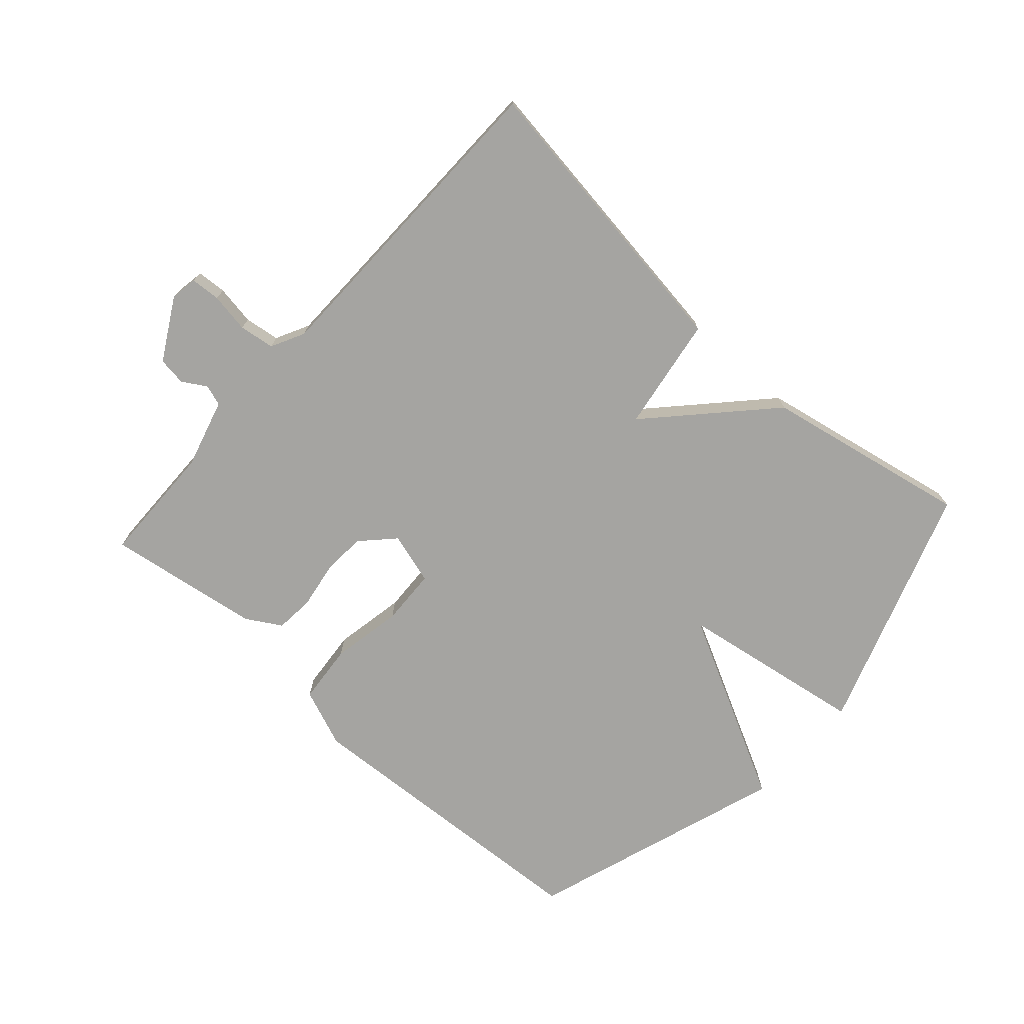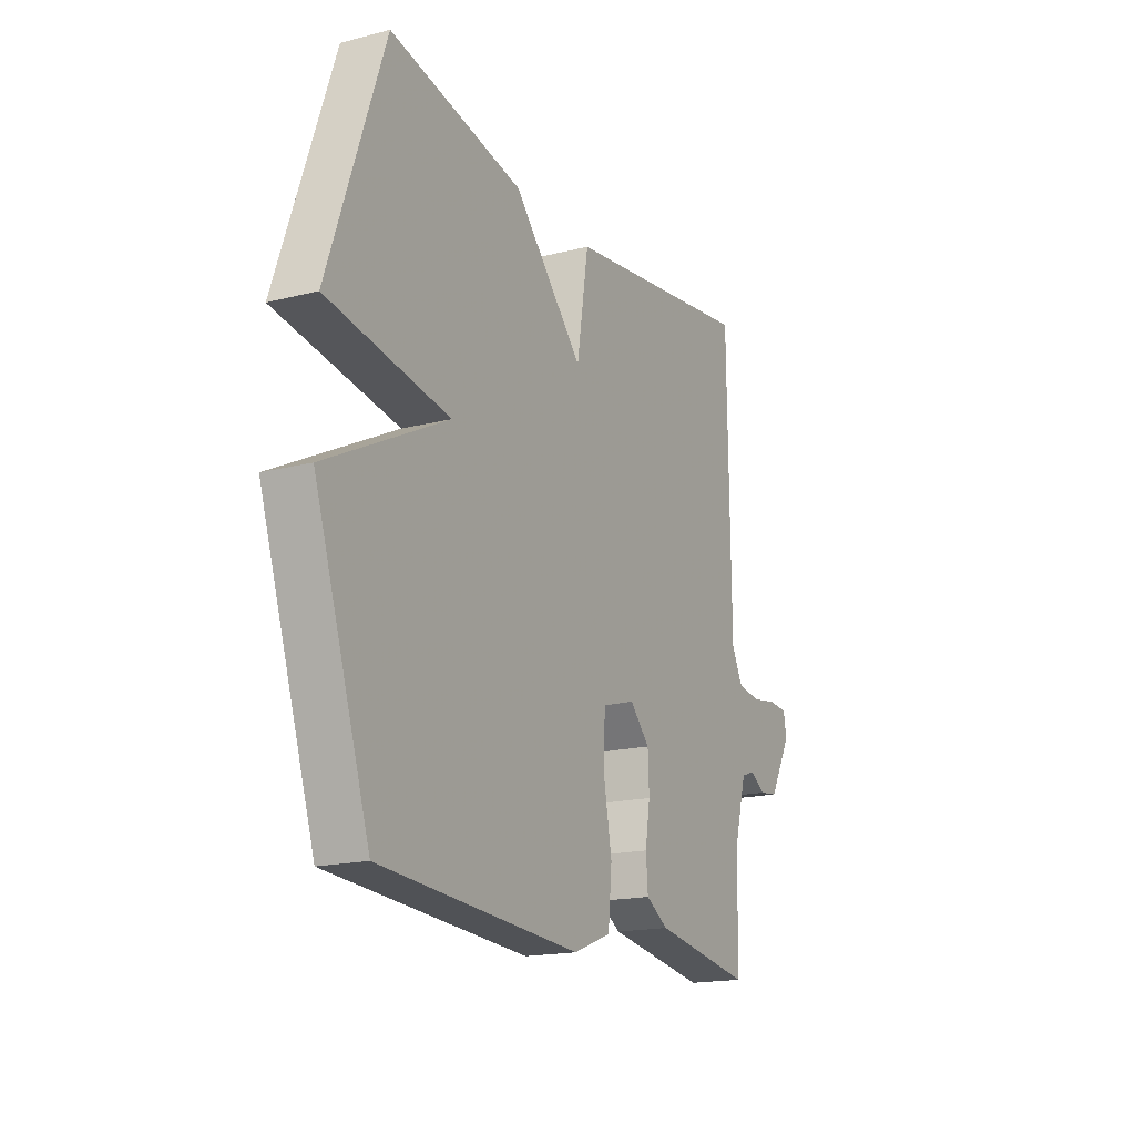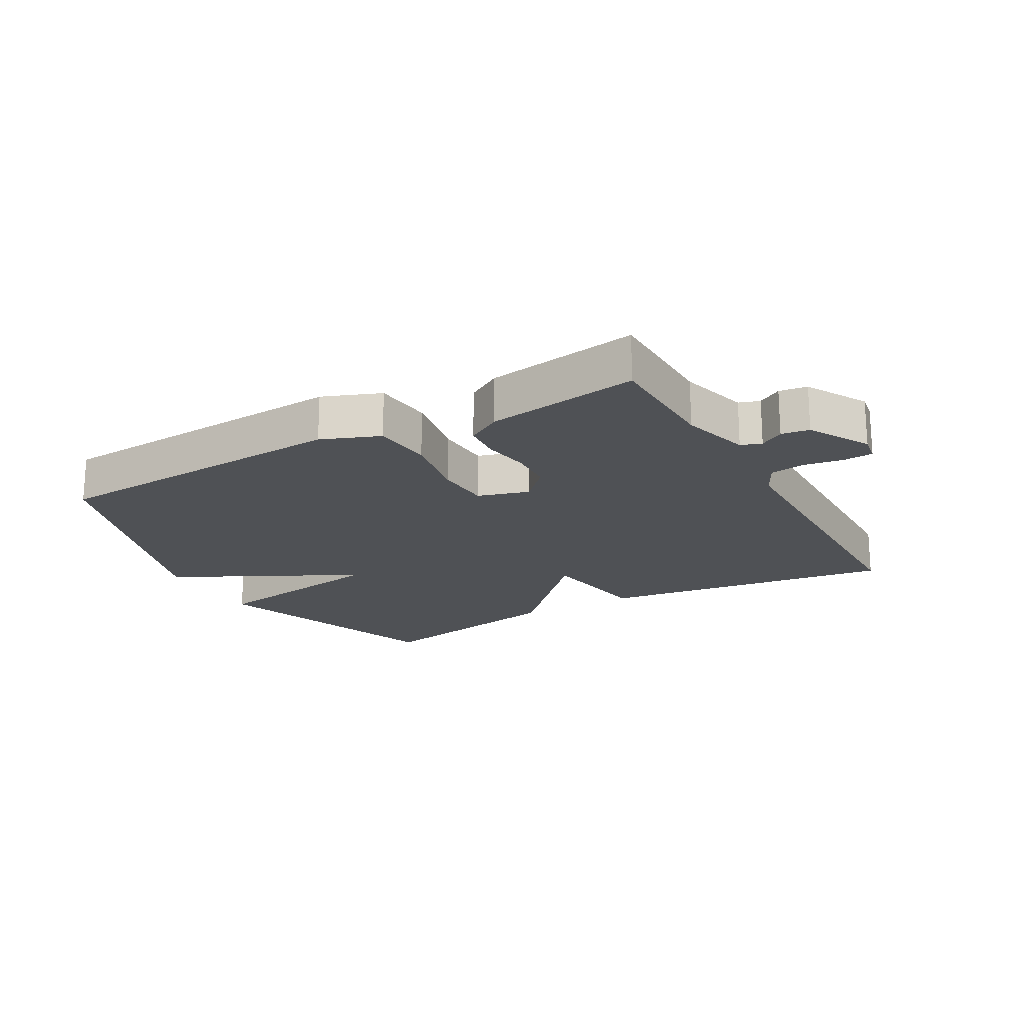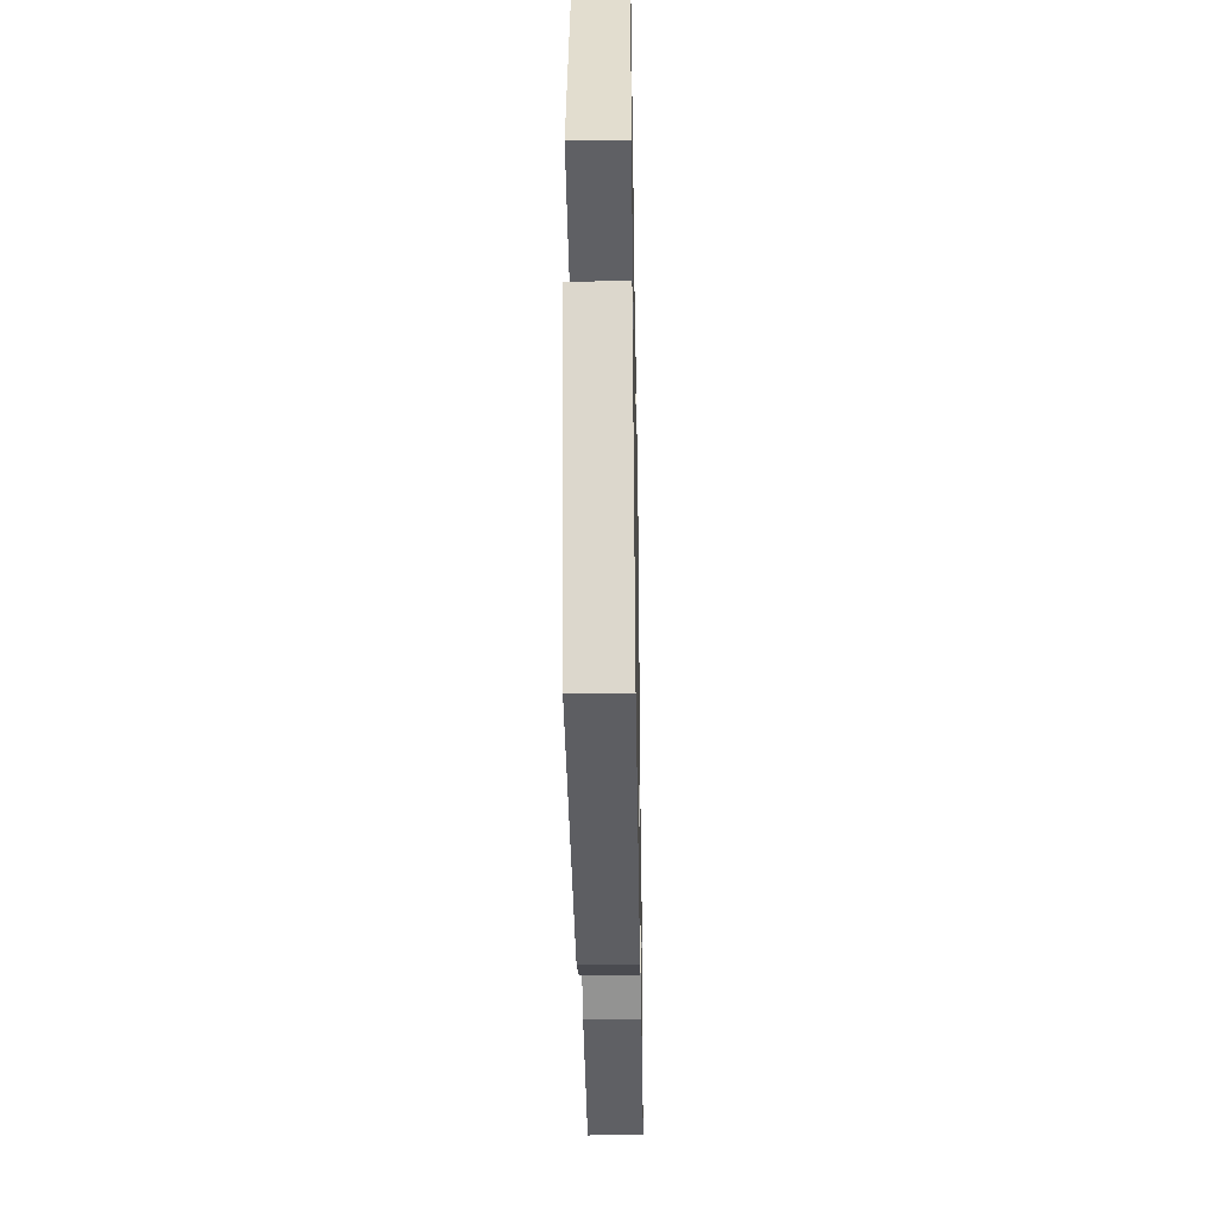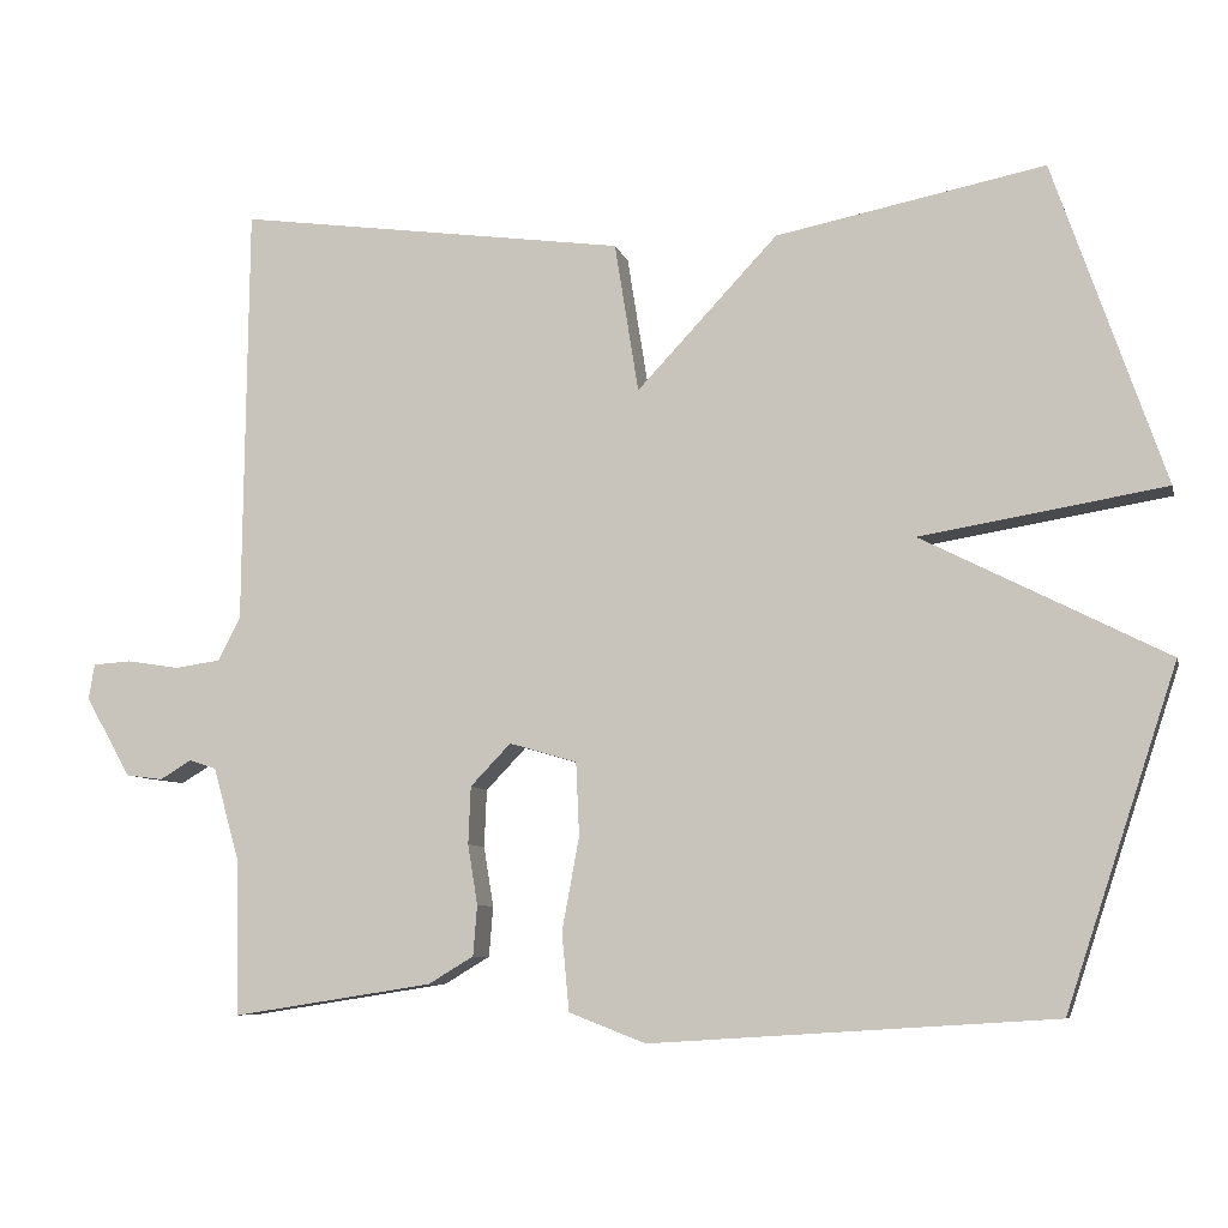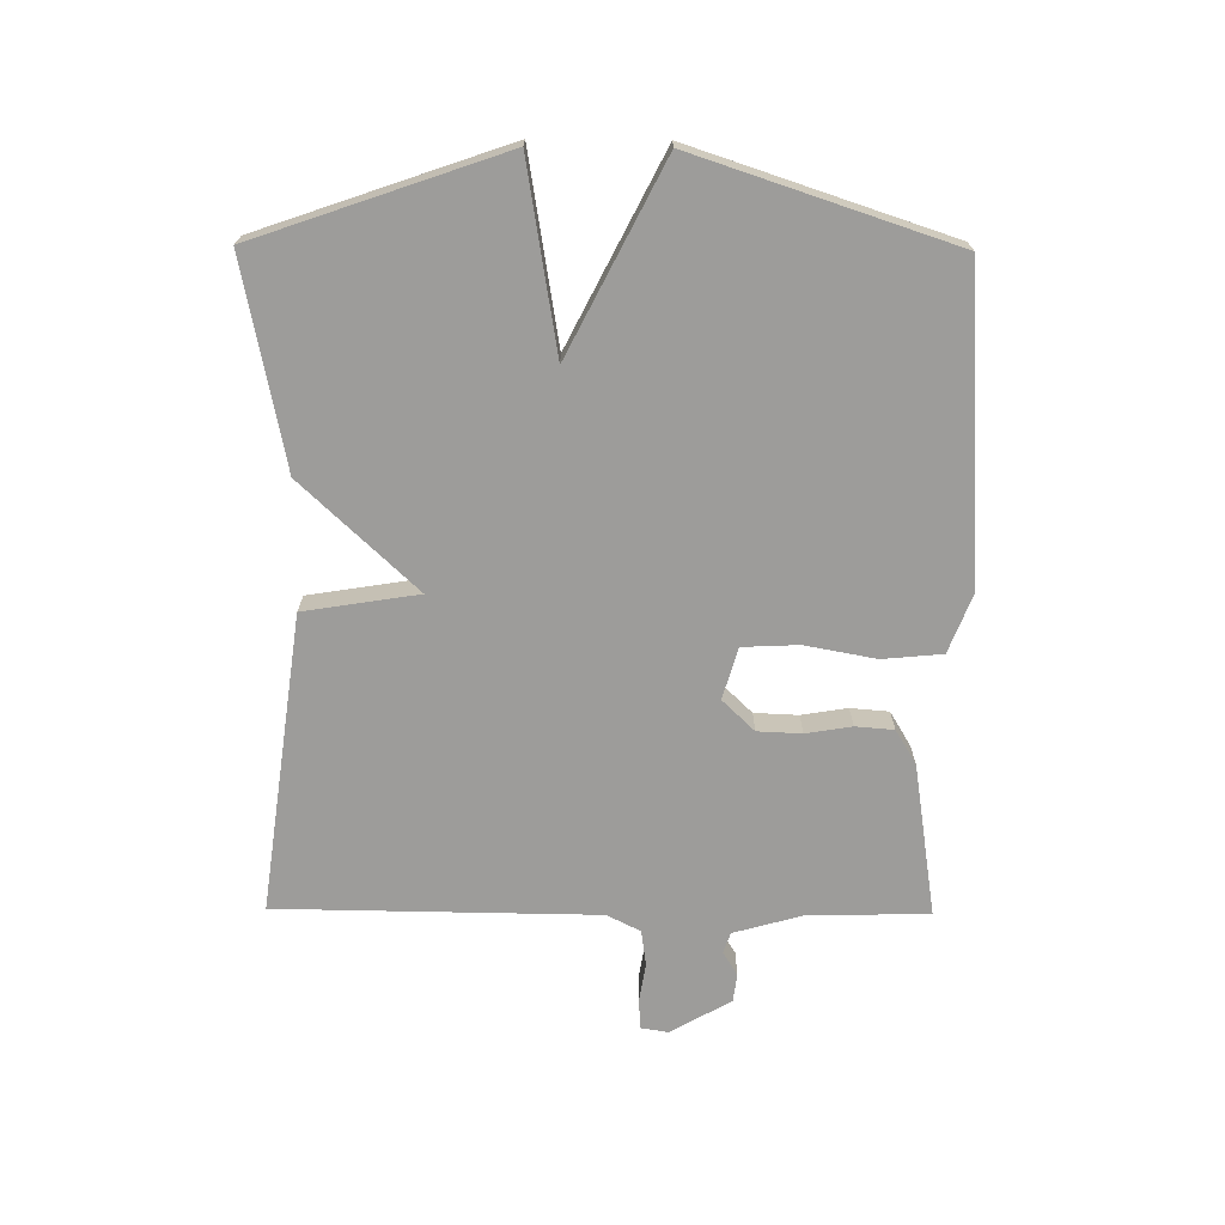
<metadata>
{"format":"obj","ext":"obj","renderer":"f3d","projection":"perspective","resolution":1024,"background":"white","views":[{"elev":-73.4,"azim":-42.1,"up":"+Y"},{"elev":-17.5,"azim":116.9,"up":"+Z"},{"elev":-19.5,"azim":-150.7,"up":"+Y"},{"elev":-35.7,"azim":91.0,"up":"+Z"},{"elev":-7.6,"azim":13.3,"up":"+Z"},{"elev":-70.0,"azim":89.5,"up":"+Y"}]}
</metadata>
<code>
v 0.5 0.07 -0.5
v 0.011 0.07 -0.531
v -0.082 0.07 -0.495
v -0.091 0.07 -0.4
v -0.07 0.07 -0.287
v -0.074 0.07 -0.198
v -0.156 0.07 -0.174
v -0.205 0.07 -0.225
v -0.208 0.07 -0.295
v -0.196 0.07 -0.368
v -0.201 0.07 -0.429
v -0.256 0.07 -0.462
v -0.5 0.07 -0.5
v -0.504 0.07 -0.308
v -0.535 0.07 -0.198
v -0.568 0.07 -0.187
v -0.606 0.07 -0.21
v -0.651 0.07 -0.204
v -0.706 0.07 -0.107
v -0.699 0.07 -0.064
v -0.652 0.07 -0.061
v -0.589 0.07 -0.071
v -0.533 0.07 -0.063
v -0.506 0.07 -0.01
v -0.5 0.07 0.5
v -0.026 0.07 0.435
v 0.003 0.07 0.253
v 0.174 0.07 0.435
v 0.5 0.07 0.5
v 0.635 0.07 0.109
v 0.338 0.07 0.06
v 0.635 0.07 -0.091
v 0.5 0 -0.5
v 0.011 0 -0.531
v -0.082 0 -0.495
v -0.091 0 -0.4
v -0.07 0 -0.287
v -0.074 0 -0.198
v -0.156 0 -0.174
v -0.205 0 -0.225
v -0.208 0 -0.295
v -0.196 0 -0.368
v -0.201 0 -0.429
v -0.256 0 -0.462
v -0.5 0 -0.5
v -0.504 0 -0.308
v -0.535 0 -0.198
v -0.568 0 -0.187
v -0.606 0 -0.21
v -0.651 0 -0.204
v -0.706 0 -0.107
v -0.699 0 -0.064
v -0.652 0 -0.061
v -0.589 0 -0.071
v -0.533 0 -0.063
v -0.506 0 -0.01
v -0.5 0 0.5
v -0.026 0 0.435
v 0.003 0 0.253
v 0.174 0 0.435
v 0.5 0 0.5
v 0.635 0 0.109
v 0.338 0 0.06
v 0.635 0 -0.091
f 3 4 5
f 2 3 5
f 1 2 5
f 32 1 5
f 31 32 5
f 29 30 31
f 28 29 31
f 27 28 31
f 27 31 5 6
f 27 6 7
f 26 27 7
f 25 26 7
f 24 25 7
f 23 24 7 8
f 22 23 8 9
f 20 21 22
f 19 20 22
f 18 19 22
f 17 18 22
f 16 17 22
f 15 16 22 9
f 10 11 12
f 9 10 12
f 15 9 12
f 14 15 12
f 12 13 14
f 37 36 35
f 37 35 34
f 37 34 33
f 37 33 64
f 37 64 63
f 63 62 61
f 63 61 60
f 63 60 59
f 38 37 63 59
f 39 38 59
f 39 59 58
f 39 58 57
f 39 57 56
f 40 39 56 55
f 41 40 55 54
f 54 53 52
f 54 52 51
f 54 51 50
f 54 50 49
f 54 49 48
f 41 54 48 47
f 44 43 42
f 44 42 41
f 44 41 47
f 44 47 46
f 46 45 44
f 1 33 34 2
f 2 34 35 3
f 3 35 36 4
f 4 36 37 5
f 5 37 38 6
f 6 38 39 7
f 7 39 40 8
f 8 40 41 9
f 9 41 42 10
f 10 42 43 11
f 11 43 44 12
f 12 44 45 13
f 13 45 46 14
f 14 46 47 15
f 15 47 48 16
f 16 48 49 17
f 17 49 50 18
f 18 50 51 19
f 19 51 52 20
f 20 52 53 21
f 21 53 54 22
f 22 54 55 23
f 23 55 56 24
f 24 56 57 25
f 25 57 58 26
f 26 58 59 27
f 27 59 60 28
f 28 60 61 29
f 29 61 62 30
f 30 62 63 31
f 31 63 64 32
f 32 64 33 1

</code>
